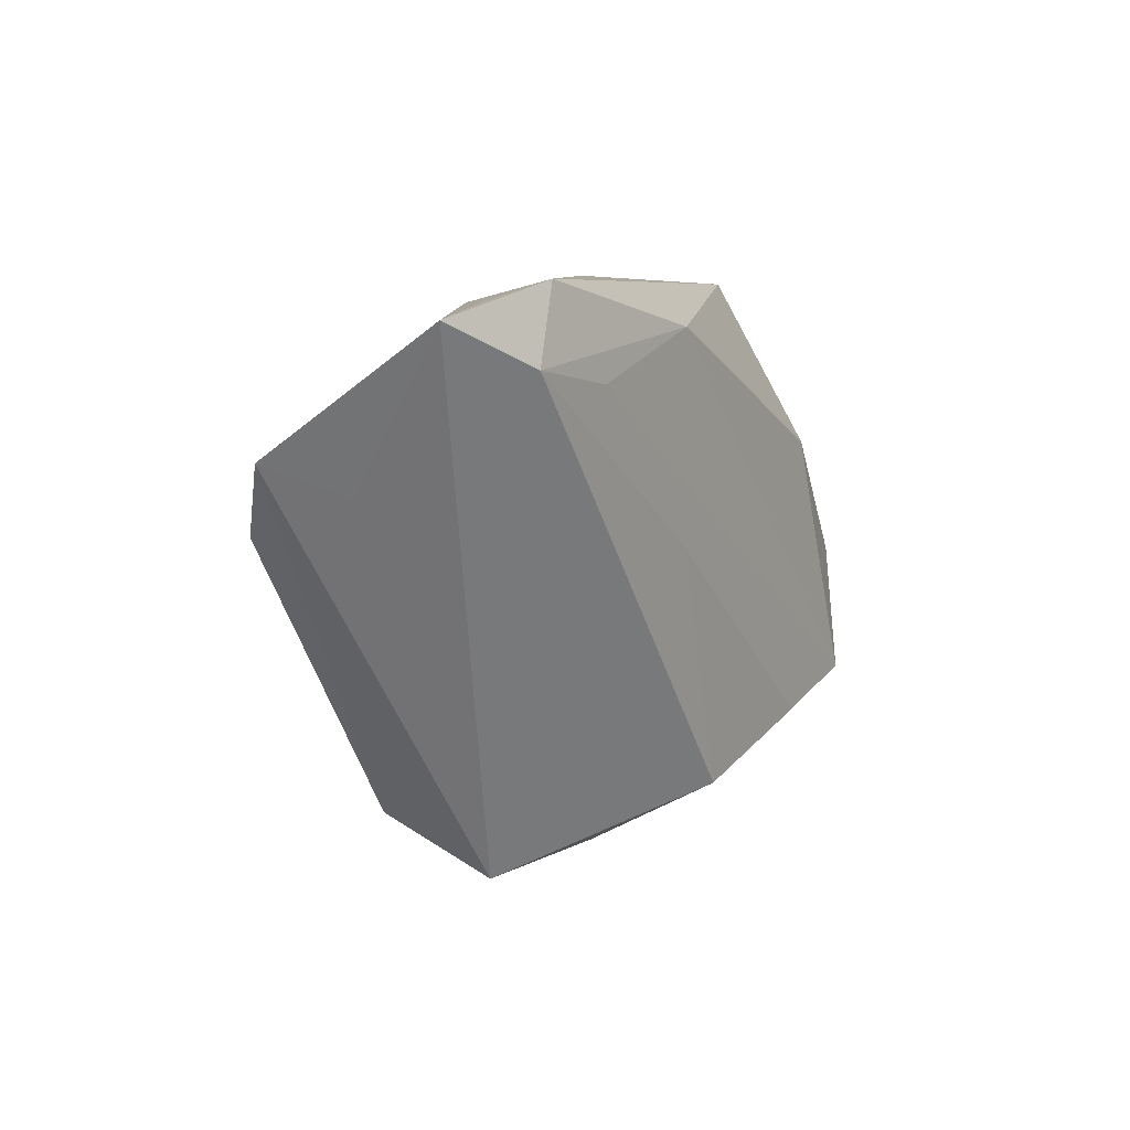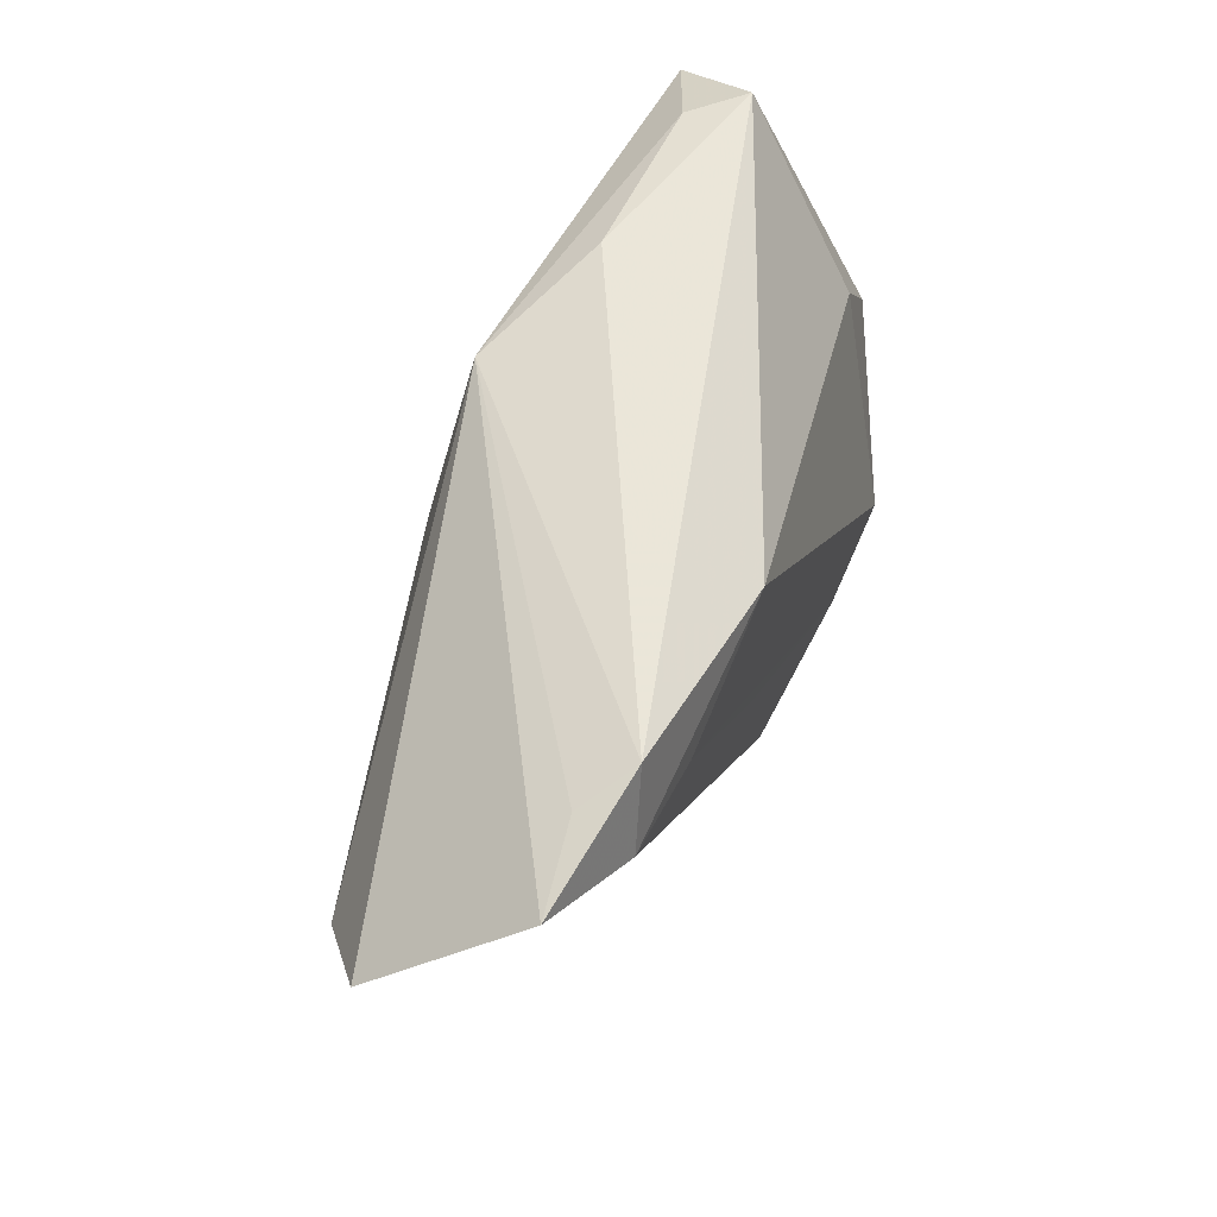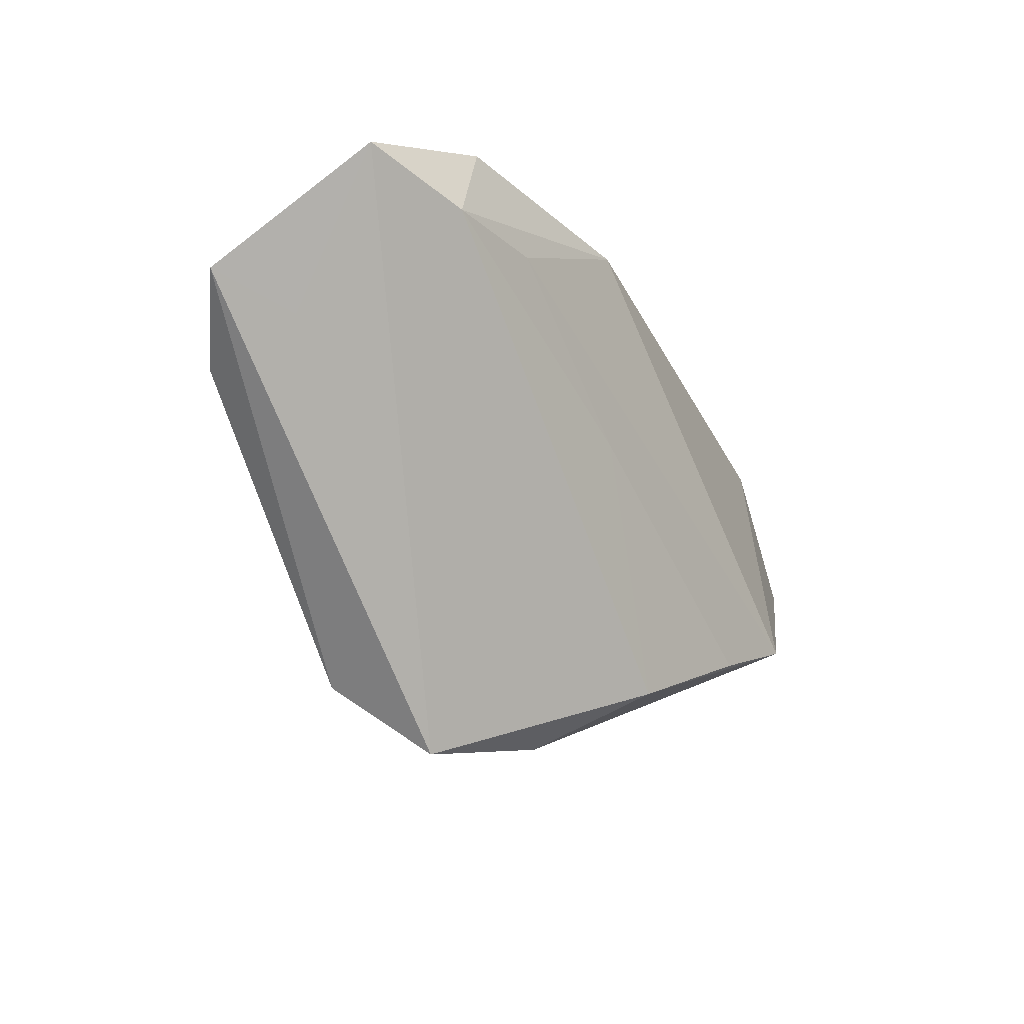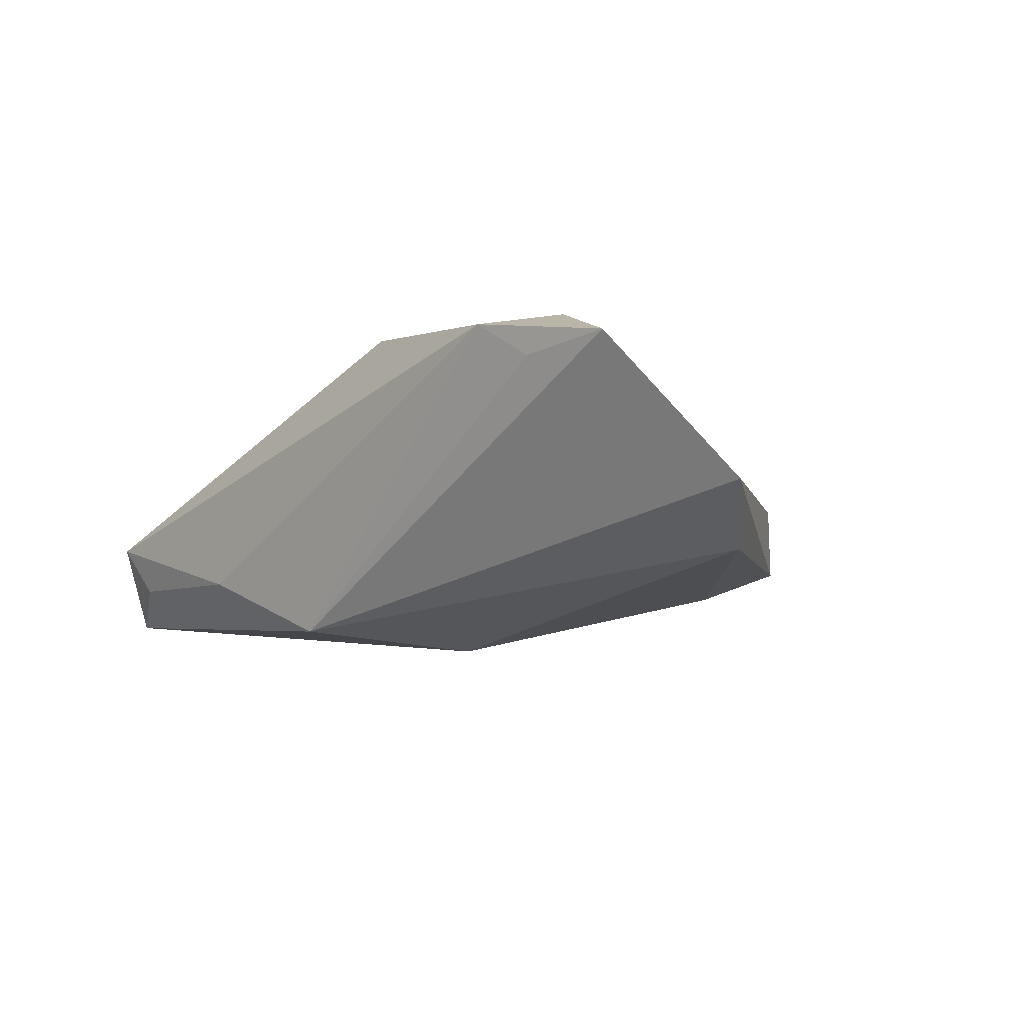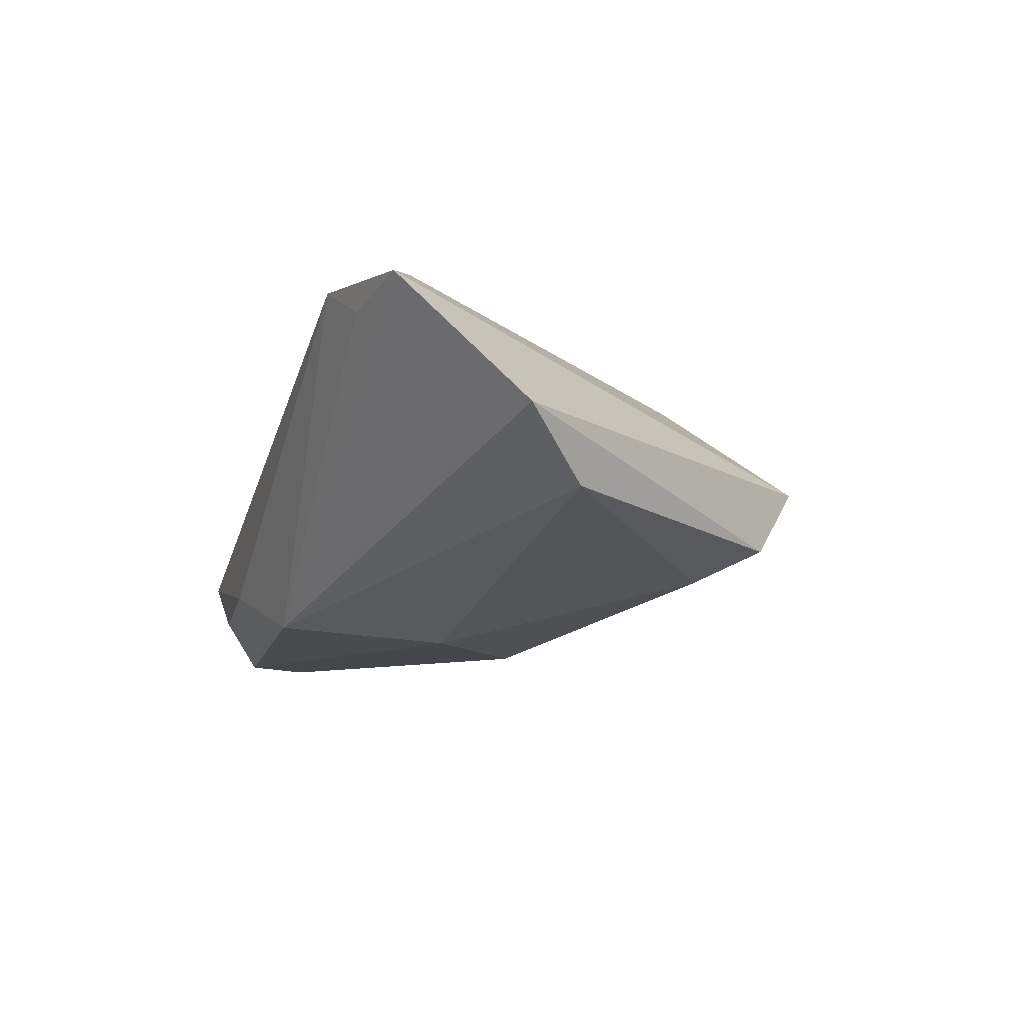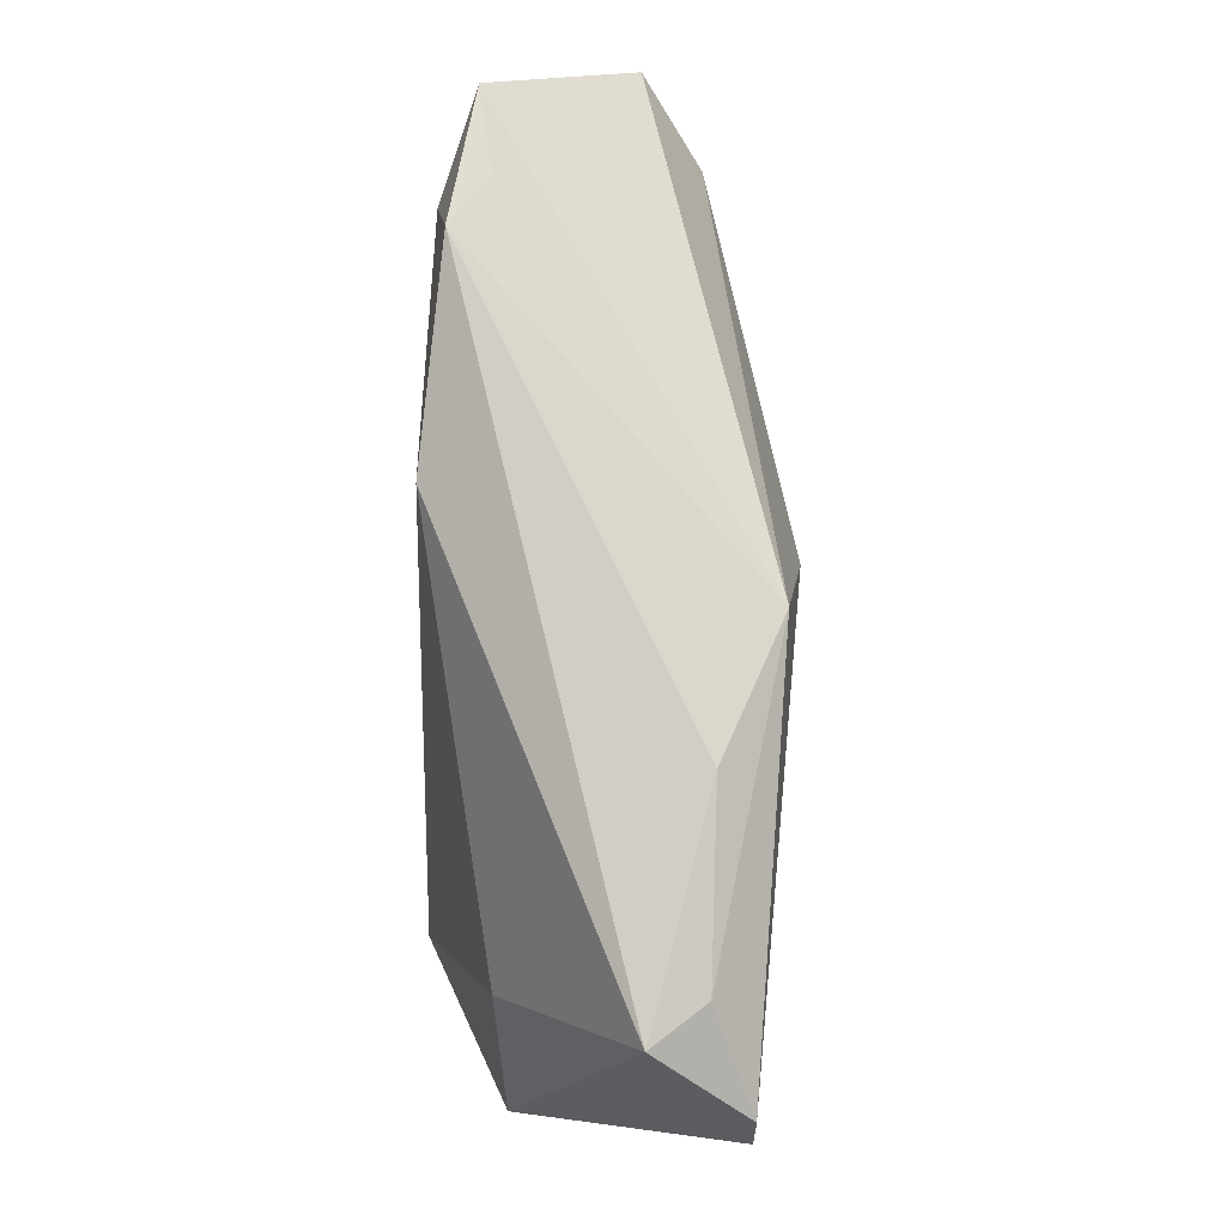
<metadata>
{"format":"obj","ext":"obj","renderer":"f3d","projection":"perspective","resolution":1024,"background":"white","views":[{"elev":7.7,"azim":-58.9,"up":"+Y"},{"elev":59.8,"azim":-65.7,"up":"+Y"},{"elev":-14.9,"azim":-54.3,"up":"+Y"},{"elev":-5.4,"azim":-132.2,"up":"+Z"},{"elev":-13.2,"azim":-108.4,"up":"+Z"},{"elev":78.5,"azim":91.9,"up":"+Y"}]}
</metadata>
<code>
v -0.04389 0.02037 0.02007
v -0.0233 -0.04416 -0.0001017
v -0.006976 -0.04205 0.004912
v 0.009145 -0.01019 -0.02148
v 0.05511 0.02085 -0.01781
v 0.04309 0.02772 -0.01253
v 0.02028 -0.02801 0.02033
v -0.01079 -0.002533 0.02041
v 0.001668 0.0267 -0.01975
v 0.05493 -0.01052 0.009351
v -0.007809 0.005163 -0.02242
v -0.05664 0.026 0.01564
v 0.05611 -0.004958 -0.0139
v -0.031 -0.03538 -0.01075
v 0.04236 0.006449 0.01089
v -0.02416 -0.02795 -0.01444
v -0.03049 0.01825 0.02055
v 0.001202 -0.0346 0.01835
v -0.04511 0.02785 0.0137
v -0.01117 0.0243 0.02055
v 0.03412 -0.02411 0.02055
v 0.04071 -0.01877 0.004816
v -0.006523 -0.03383 -0.007064
v -0.06529 0.01088 -0.002253
v 0.04848 0.02879 -0.005927
v 0.05745 0.01229 -0.01796
v 0.05551 -0.008631 0.003063
v -0.03842 0.0302 0.01826
v 0.01964 0.0302 -0.01243
v -0.05681 0.001562 -0.009996
v 0.02759 -0.0208 -0.007305
v -0.05588 0.006451 0.003506
f 30 14 24
f 24 9 30
f 11 30 9
f 8 1 18
f 28 1 20
f 20 25 28
f 10 21 22
f 5 10 26
f 5 25 10
f 5 6 25
f 9 6 5
f 26 11 5
f 5 11 9
f 15 25 20
f 10 25 15
f 20 21 15
f 15 21 10
f 14 30 16
f 30 11 16
f 20 1 17
f 1 8 17
f 17 21 20
f 9 28 29
f 29 28 25
f 29 6 9
f 25 6 29
f 1 28 12
f 24 32 12
f 12 9 24
f 7 8 18
f 18 21 7
f 7 17 8
f 21 17 7
f 10 22 13
f 19 28 9
f 9 12 19
f 19 12 28
f 3 22 21
f 3 21 18
f 3 13 22
f 26 10 27
f 27 13 26
f 10 13 27
f 4 13 23
f 14 16 4
f 4 23 14
f 4 16 11
f 4 11 26
f 26 13 4
f 23 13 31
f 31 3 23
f 13 3 31
f 14 23 2
f 23 3 2
f 24 14 2
f 2 3 18
f 2 32 24
f 2 12 32
f 18 1 2
f 1 12 2

</code>
